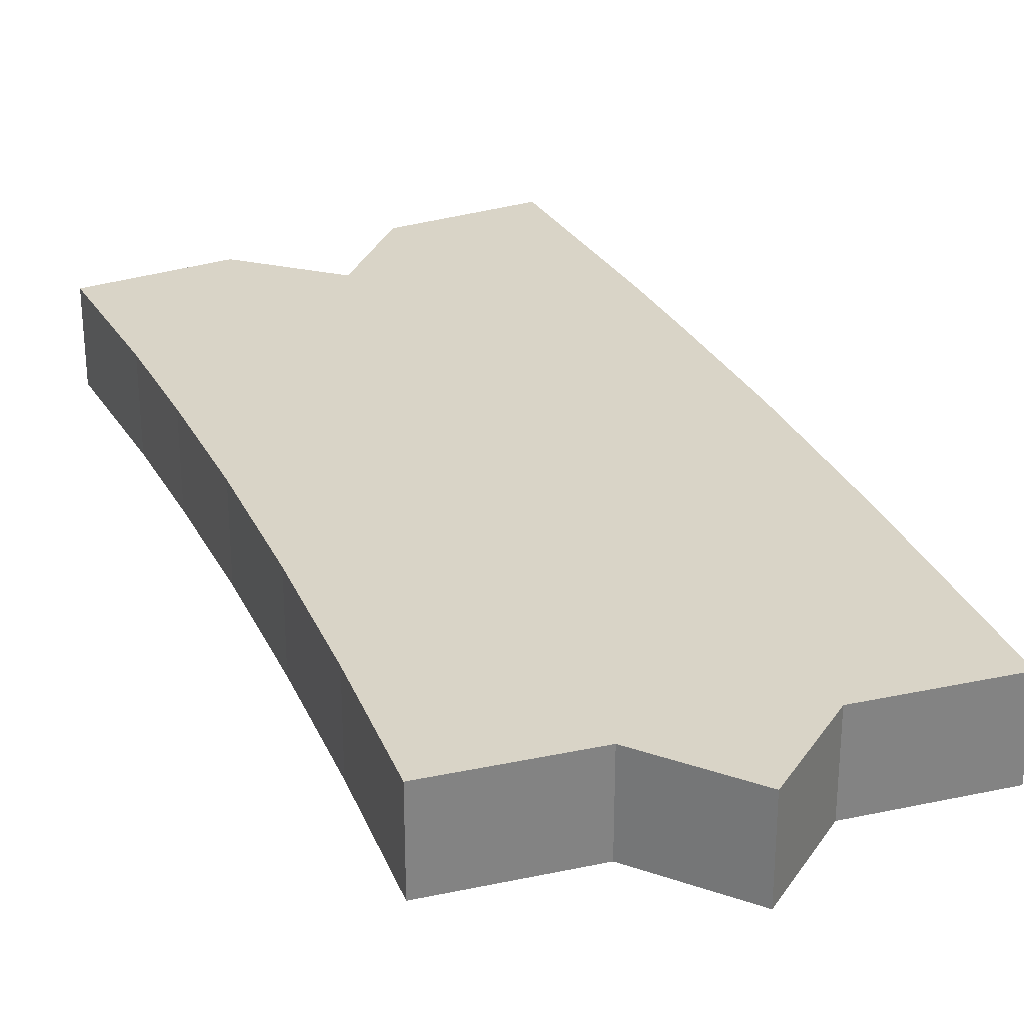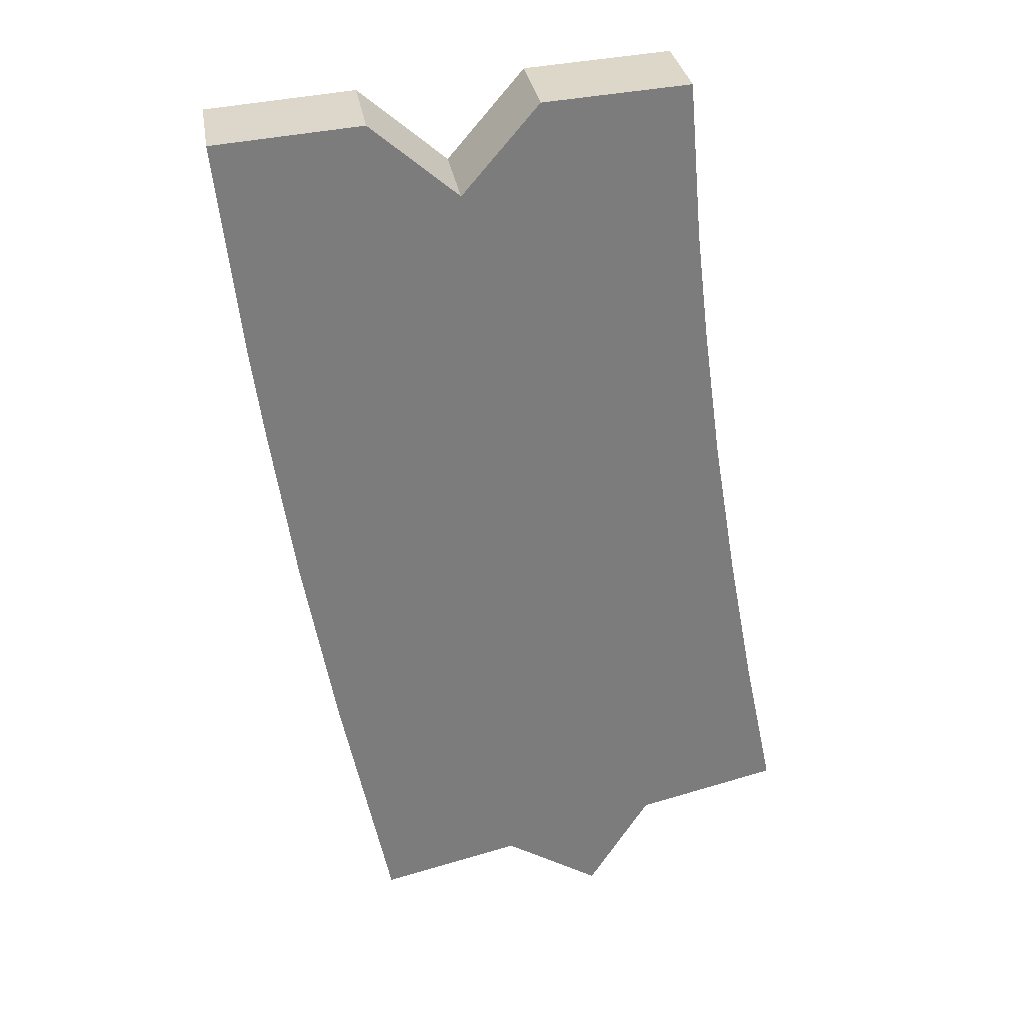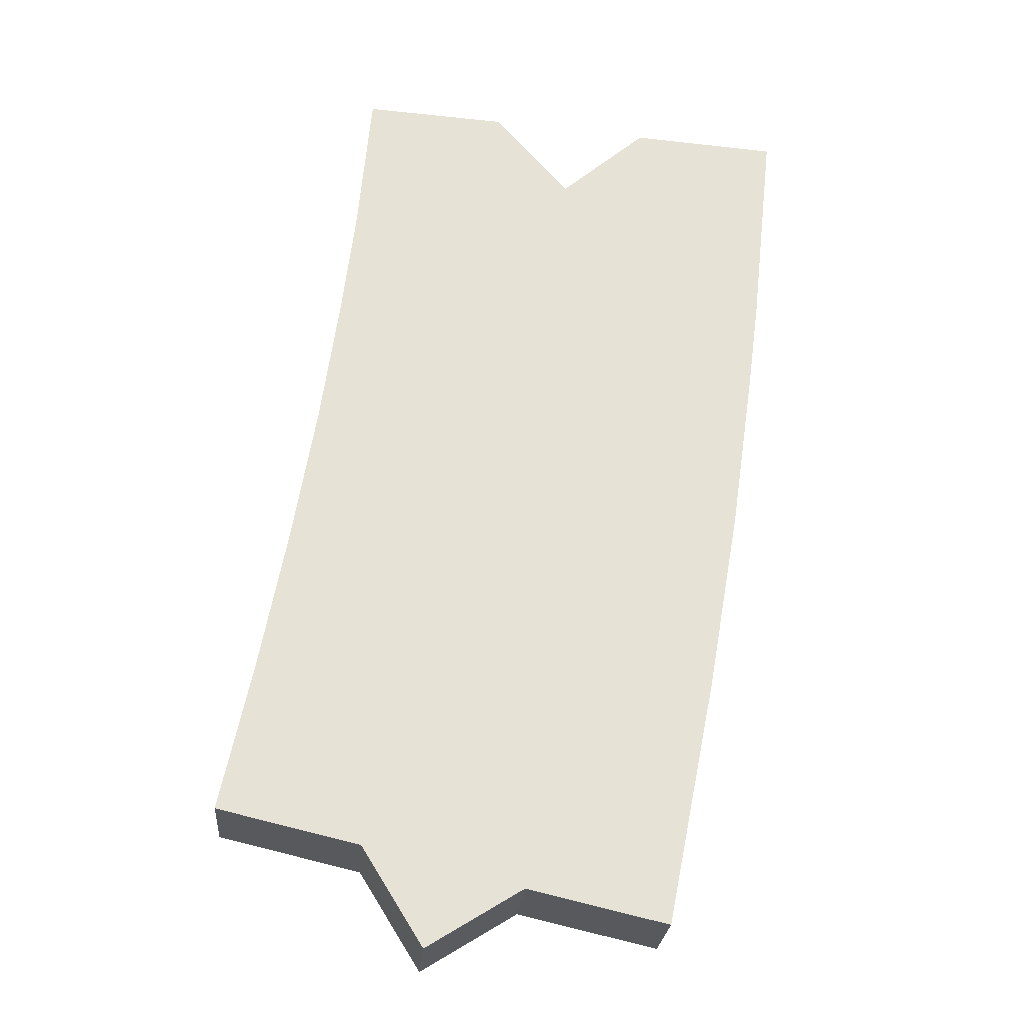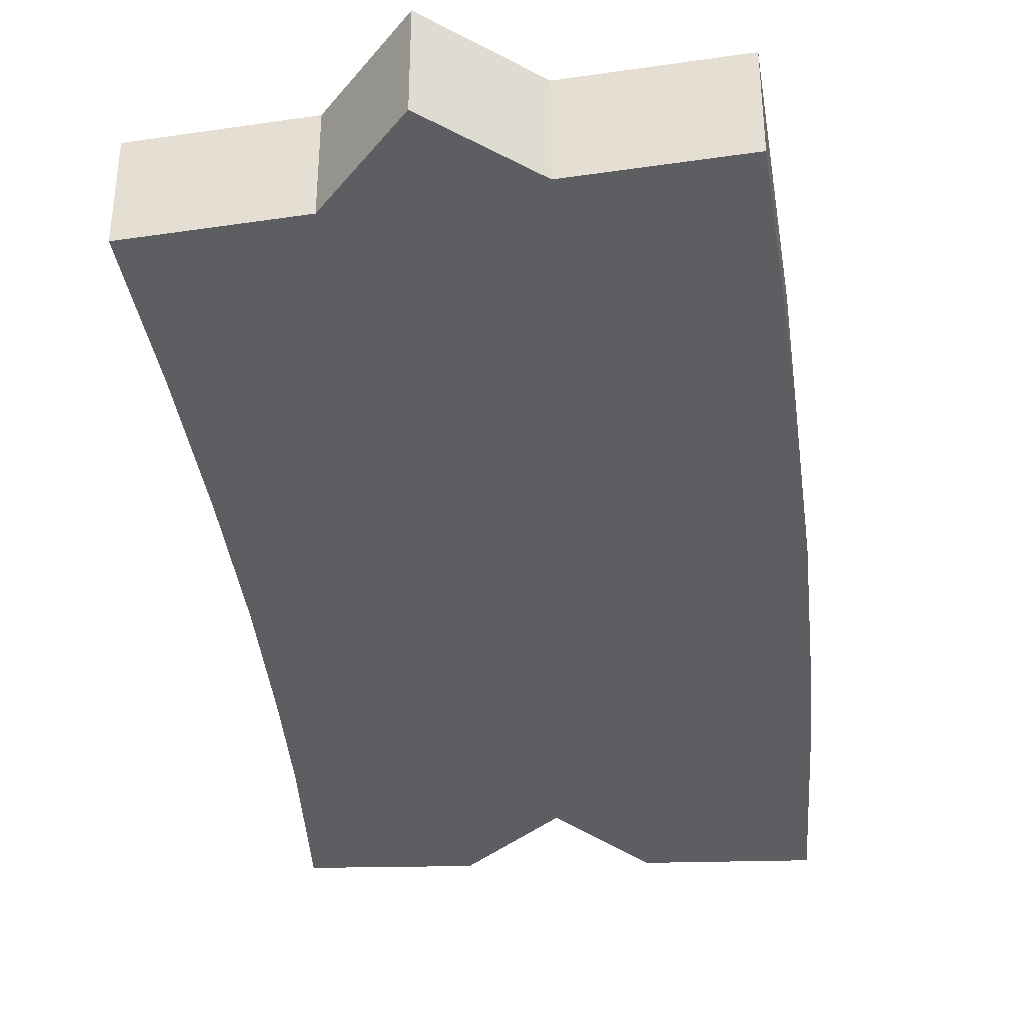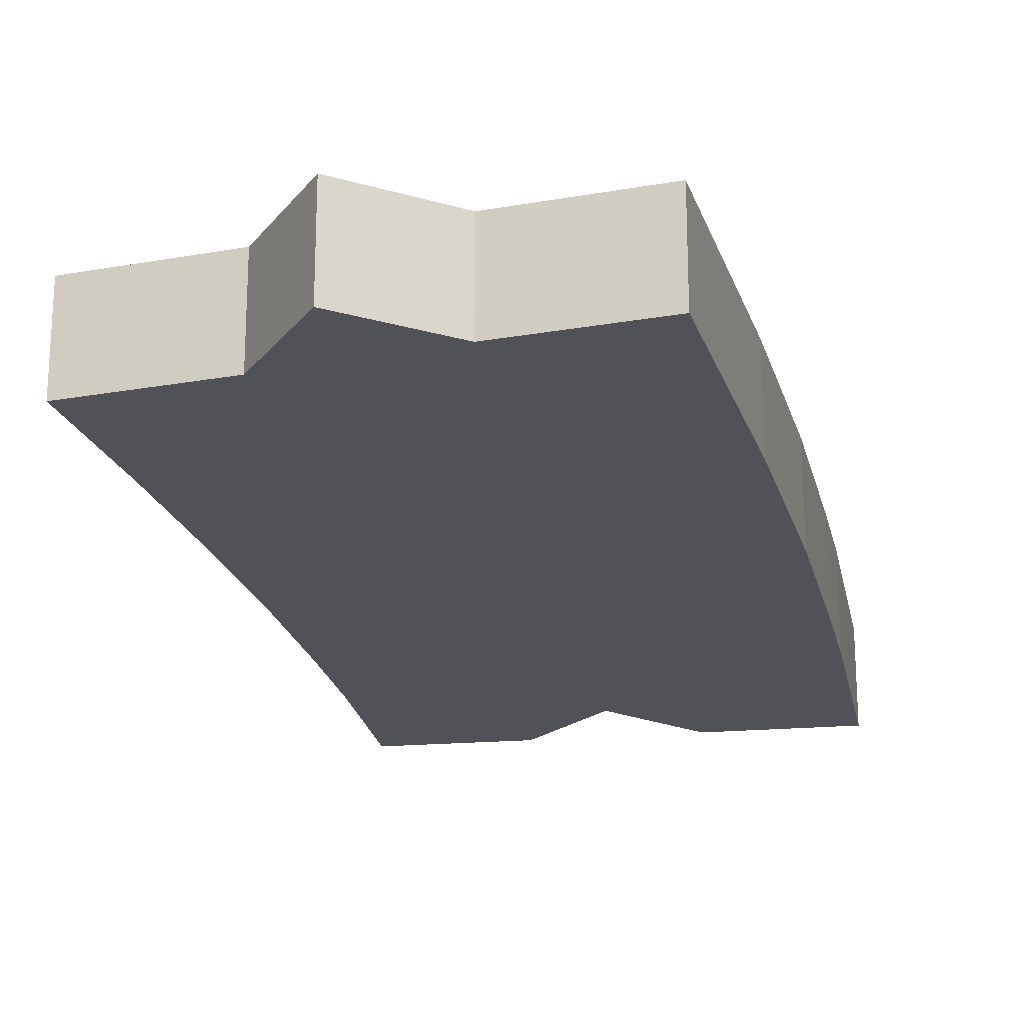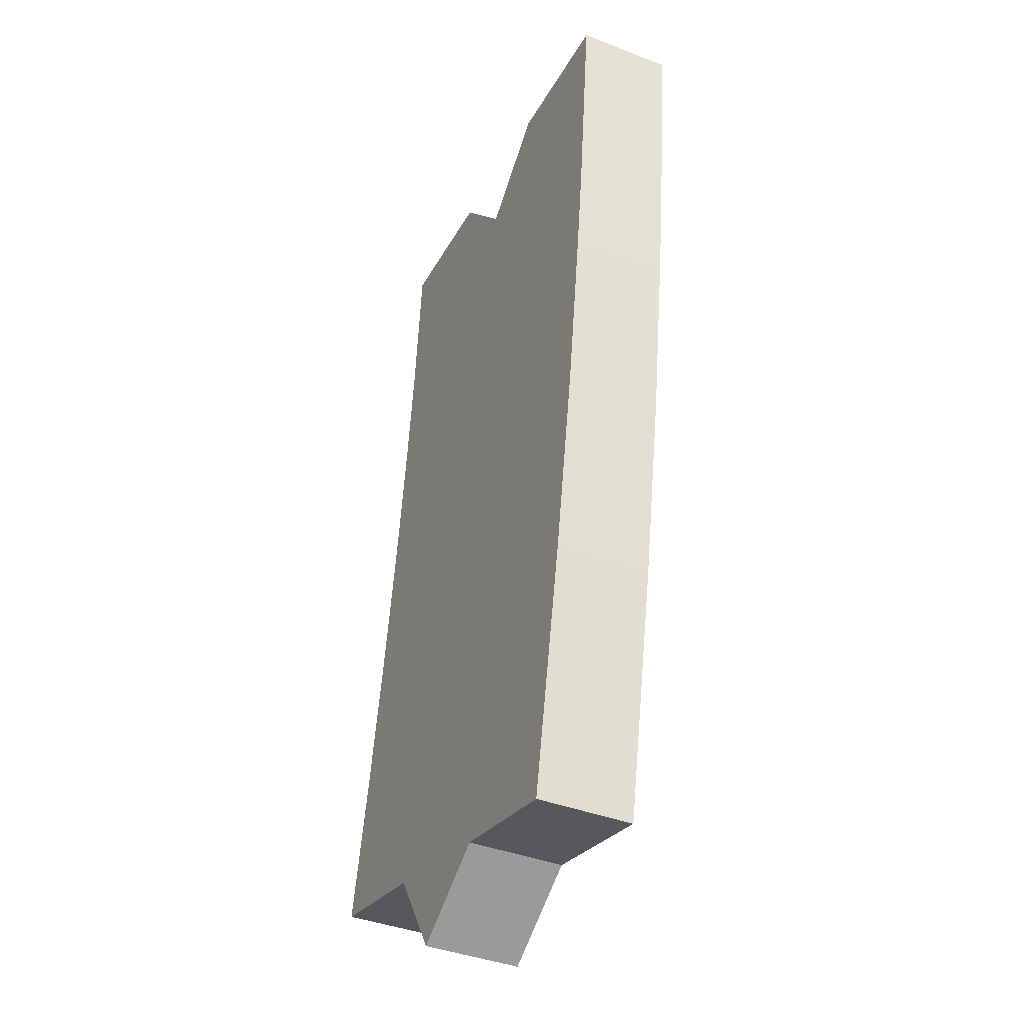
<metadata>
{"format":"obj","ext":"obj","renderer":"f3d","projection":"perspective","resolution":1024,"background":"white","views":[{"elev":28.7,"azim":149.2,"up":"+Y"},{"elev":31.6,"azim":-9.2,"up":"+Z"},{"elev":-25.8,"azim":175.4,"up":"+Z"},{"elev":-37.9,"azim":177.6,"up":"+Y"},{"elev":-21.5,"azim":-175.5,"up":"+Y"},{"elev":-40.1,"azim":-115.5,"up":"+Z"}]}
</metadata>
<code>
v  17.13 3.485 -4.434
v  11.35 3.485 0.854
v  16.63 3.485 1.203
v  17.61 3.485 -8.528
v  18.28 3.485 -13.38
v  19.17 3.485 -18.68
v  20.16 3.485 -23.94
v  21.28 3.485 -29.3
v  21.1 3.485 -29.34
v  16.1 3.485 -30.51
v  8.576 3.485 -2.377
v  15.4 3.485 -31.64
v  5.377 3.485 0.4
v  13.85 3.485 -34.13
v  10.39 3.485 -31.99
v  0 3.485 2.134e-16
v  10.32 3.485 -31.94
v  10 3.485 -32.01
v  5.508 3.485 -33.05
v  0.856 3.485 -7.865
v  1.172 3.485 -10.26
v  1.293 3.485 -11.18
v  2.169 3.485 -17.23
v  3.38 3.485 -24.1
v  5.047 3.485 -32.36
v  5.2 3.485 -33.12
v  13.85 2.09e-15 -34.13
v  10.39 1.959e-15 -31.99
v  10.32 1.956e-15 -31.94
v  10 1.96e-15 -32.01
v  5.508 2.024e-15 -33.05
v  5.2 2.028e-15 -33.12
v  21.28 1.794e-15 -29.3
v  16.1 1.868e-15 -30.51
v  21.1 1.797e-15 -29.34
v  3.38 1.476e-15 -24.1
v  5.047 1.982e-15 -32.36
v  2.169 1.055e-15 -17.23
v  1.293 6.847e-16 -11.18
v  1.172 6.285e-16 -10.26
v  0.856 4.816e-16 -7.865
v  0 0 0
v  5.377 -2.449e-17 0.4
v  8.576 1.455e-16 -2.377
v  11.35 -5.229e-17 0.854
v  16.63 -7.366e-17 1.203
v  17.13 2.715e-16 -4.434
v  17.61 5.222e-16 -8.528
v  18.28 8.191e-16 -13.38
v  19.17 1.144e-15 -18.68
v  20.16 1.466e-15 -23.94
v  15.4 1.937e-15 -31.64
g defaultobject
f 1 2 3
f 2 1 4
f 2 4 5
f 2 5 6
f 2 6 7
f 2 7 8
f 2 8 9
f 2 9 10
f 2 10 11
f 11 10 12
f 11 12 13
f 13 12 14
f 13 14 15
f 13 15 16
f 16 15 17
f 16 17 18
f 16 18 19
f 16 19 20
f 20 19 21
f 21 19 22
f 22 19 23
f 23 19 24
f 24 19 25
f 25 19 26
f 27 15 14
f 15 27 28
f 15 28 17
f 17 28 29
f 29 18 17
f 18 29 19
f 19 29 30
f 19 30 31
f 19 31 26
f 26 31 32
f 33 9 8
f 9 33 10
f 10 33 34
f 34 33 35
f 32 25 26
f 25 32 24
f 24 32 36
f 36 32 37
f 36 23 24
f 23 36 38
f 38 22 23
f 22 38 39
f 22 39 21
f 21 39 20
f 20 39 40
f 20 40 41
f 41 16 20
f 16 41 42
f 42 13 16
f 13 42 43
f 43 11 13
f 11 43 44
f 45 3 2
f 3 45 46
f 44 2 11
f 2 44 45
f 46 1 3
f 1 46 47
f 47 4 1
f 4 47 48
f 48 5 4
f 5 48 49
f 49 6 5
f 6 49 50
f 50 7 6
f 7 50 51
f 51 8 7
f 8 51 33
f 12 27 14
f 27 12 10
f 27 10 52
f 52 10 34
f 51 35 33
f 35 51 34
f 52 28 27
f 28 52 34
f 28 34 51
f 28 51 50
f 28 50 29
f 29 50 30
f 30 50 31
f 31 50 32
f 32 50 37
f 37 50 36
f 36 50 49
f 36 49 48
f 36 48 38
f 38 48 47
f 38 47 39
f 39 47 46
f 39 46 45
f 39 45 44
f 39 44 40
f 44 41 40
f 41 44 43
f 41 43 42

</code>
